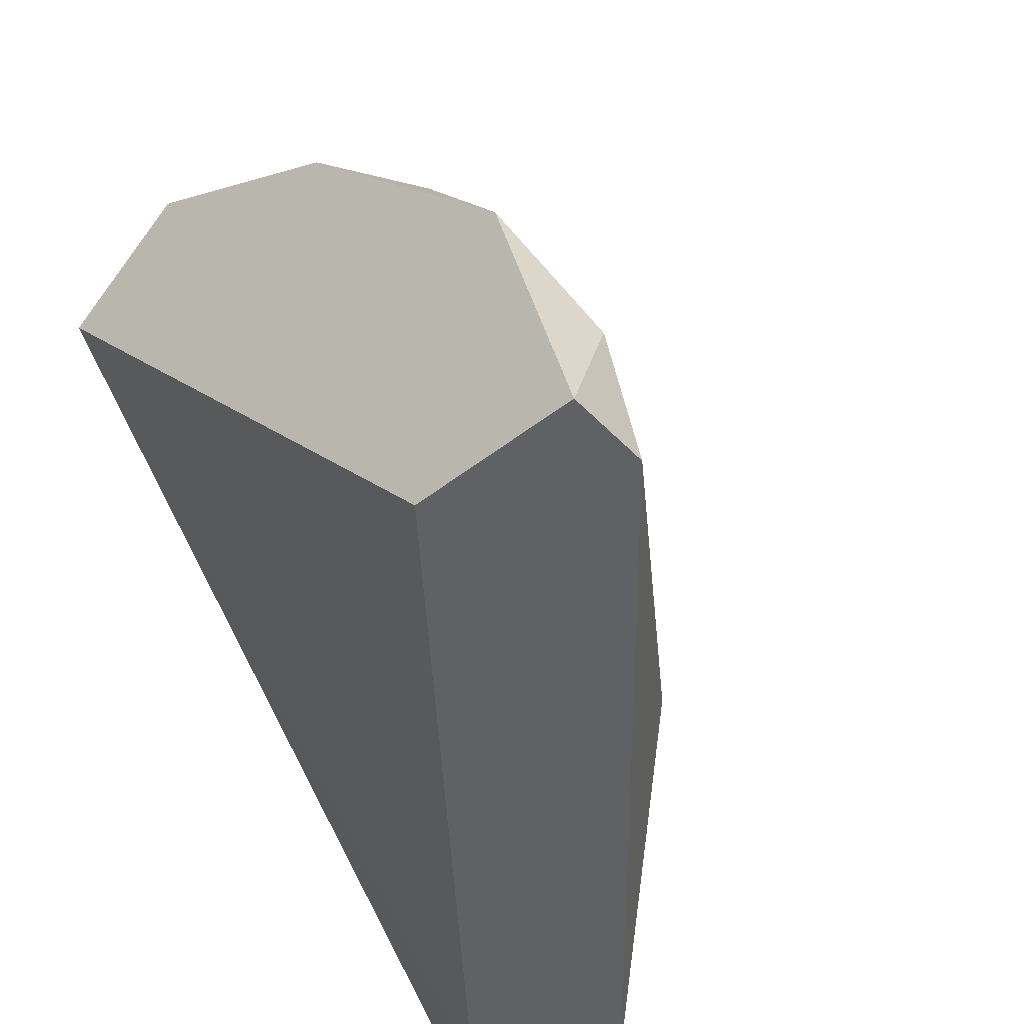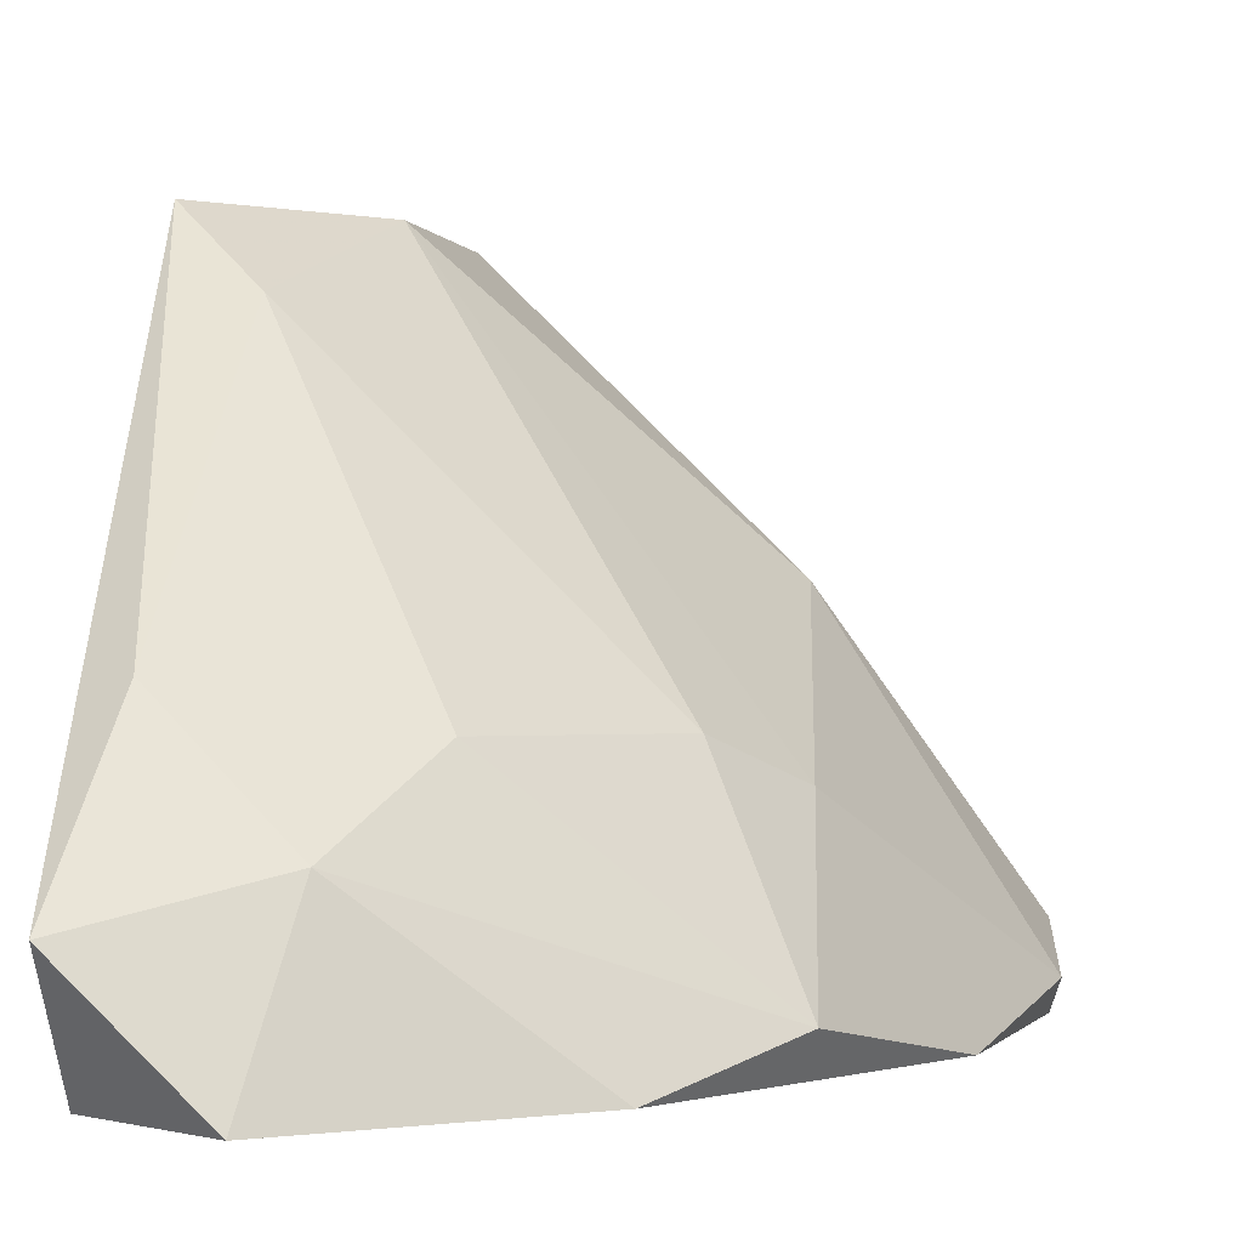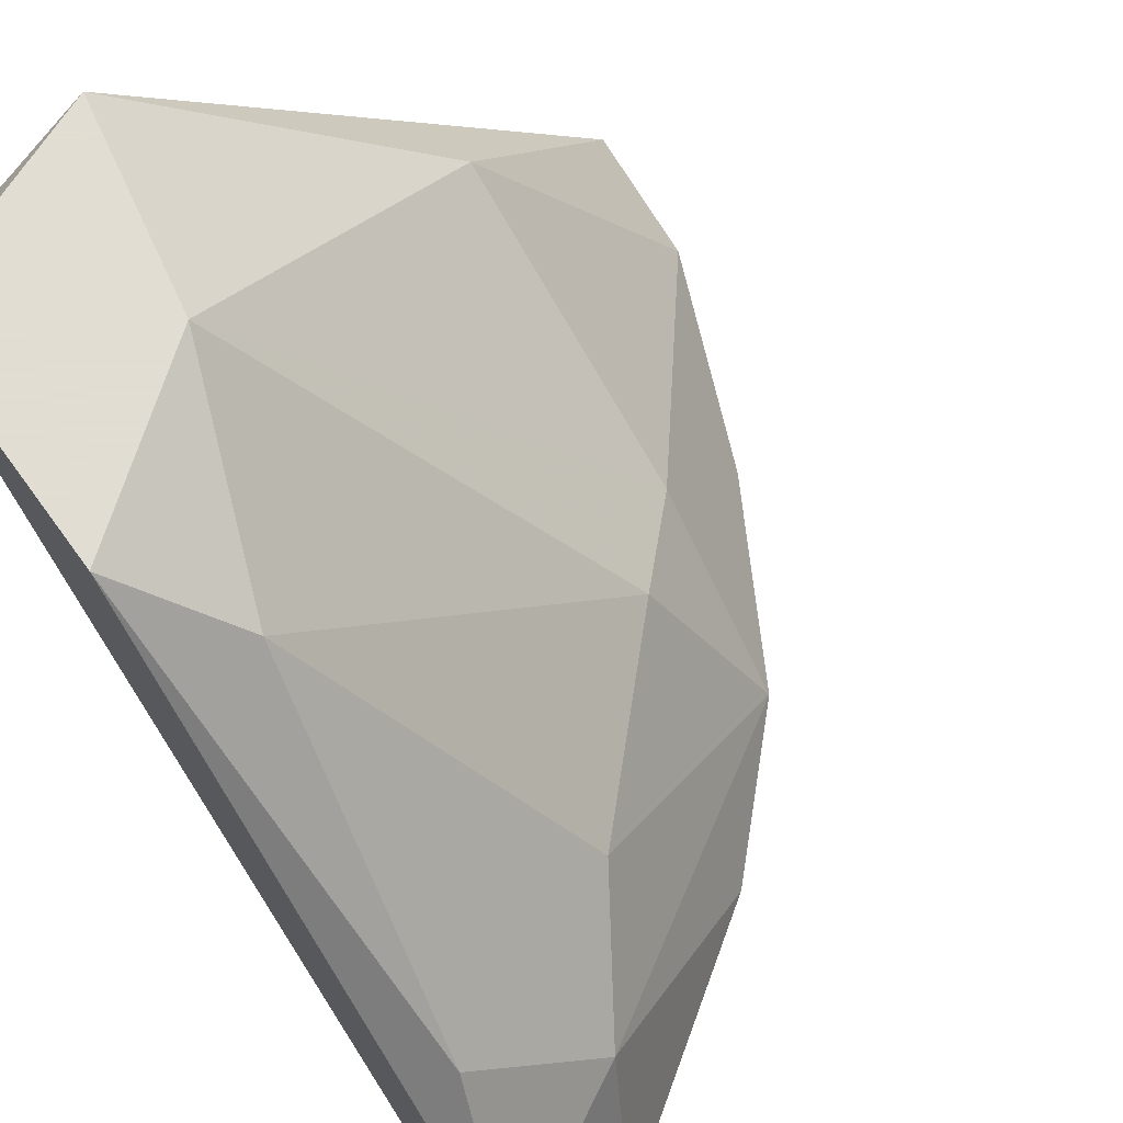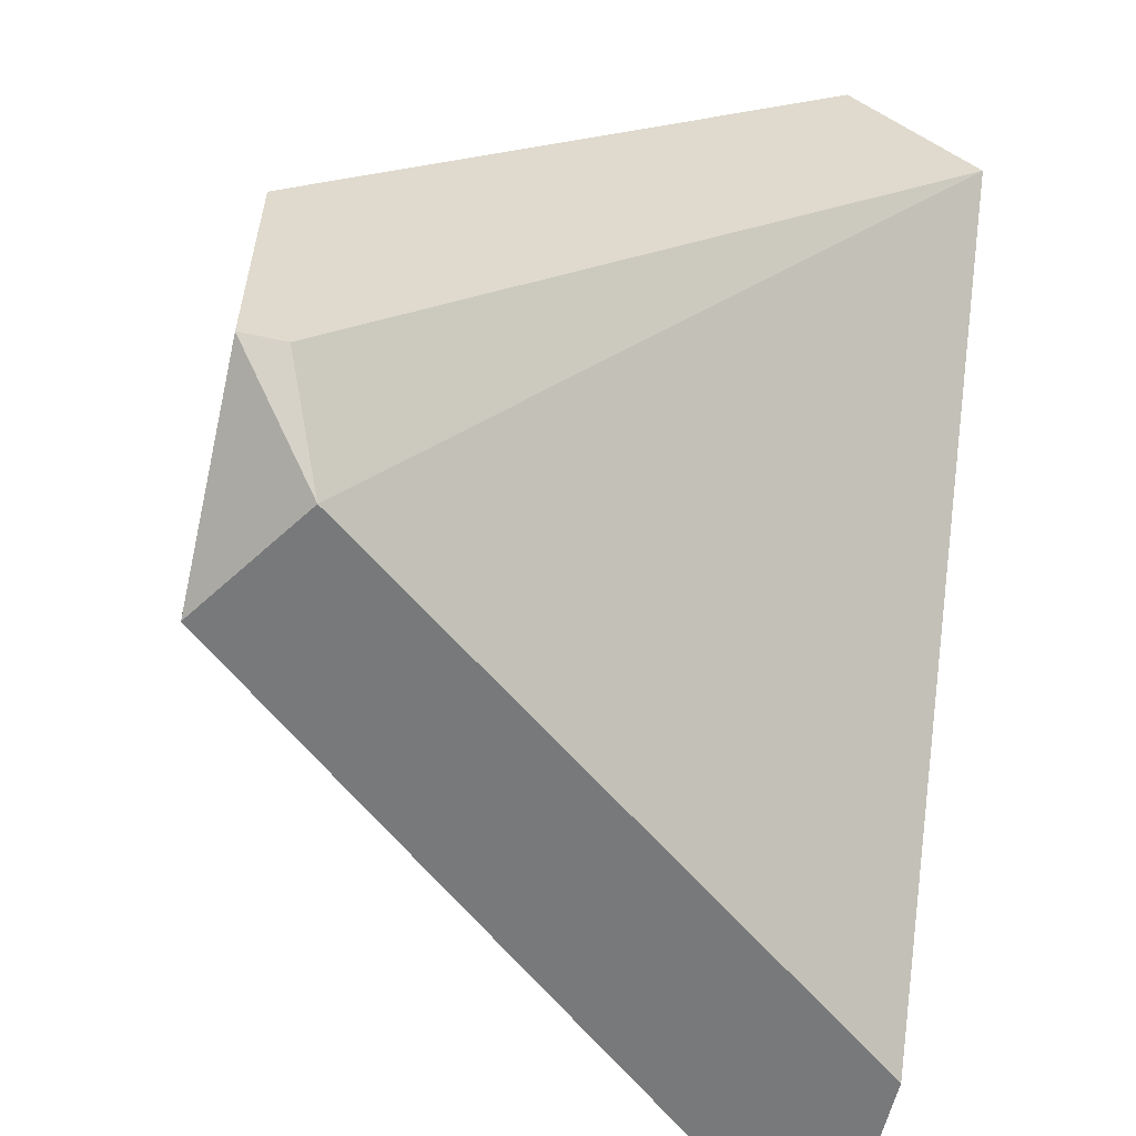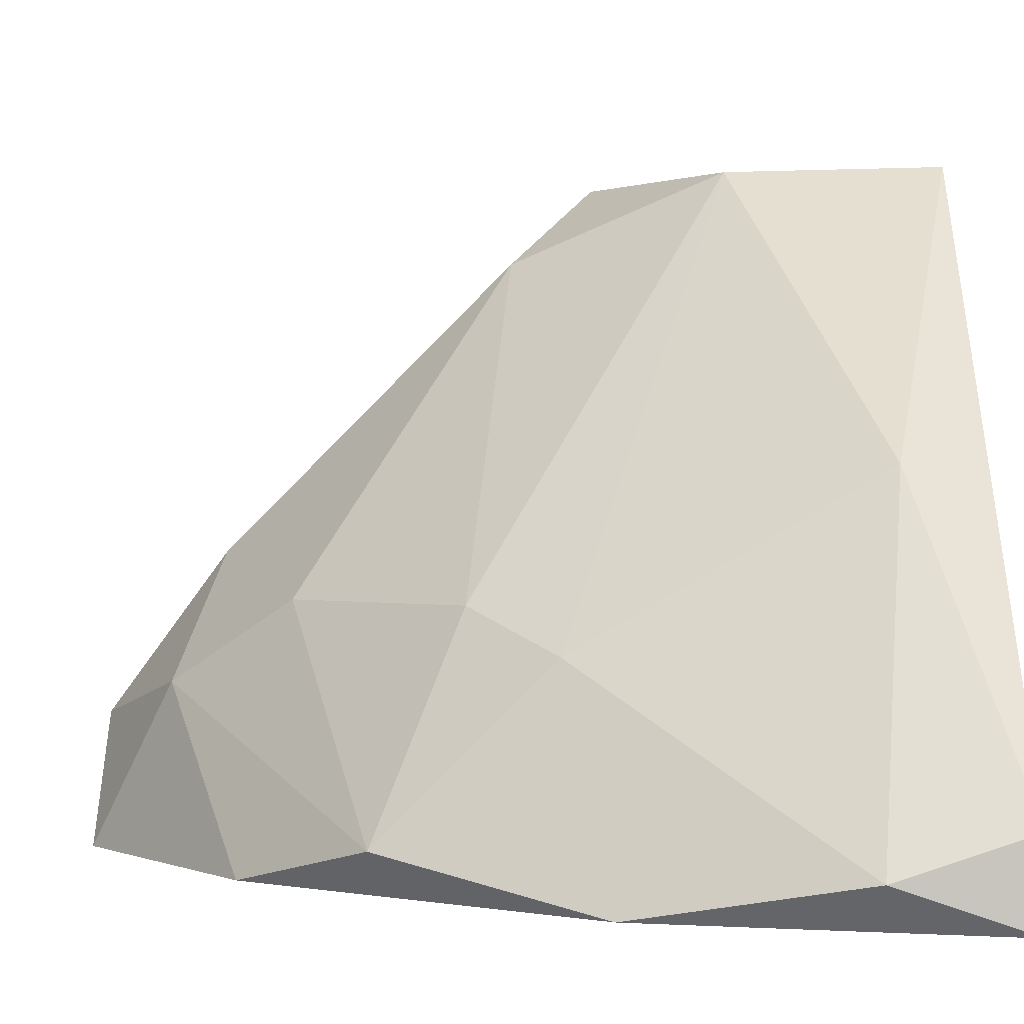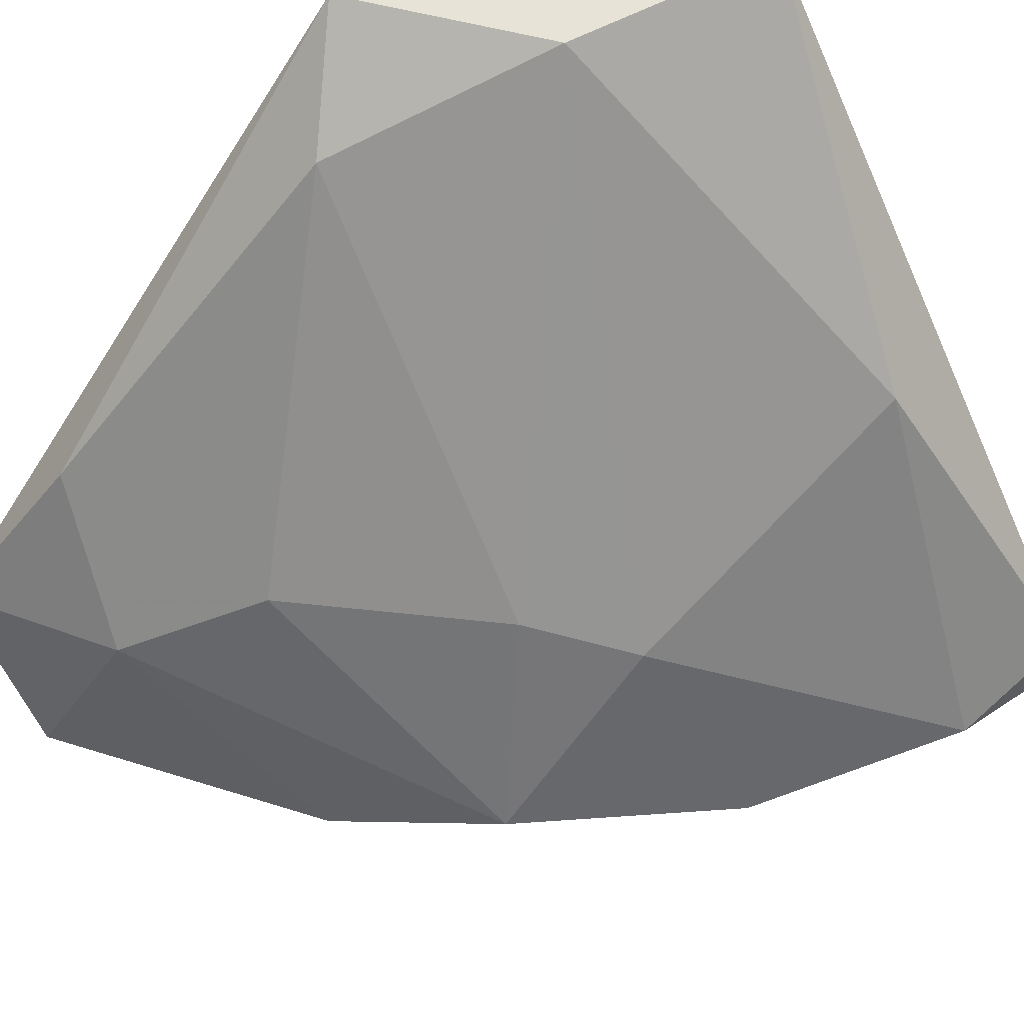
<metadata>
{"format":"obj","ext":"obj","renderer":"f3d","projection":"perspective","resolution":1024,"background":"white","views":[{"elev":-48.6,"azim":-138.9,"up":"+Y"},{"elev":-1.1,"azim":-177.4,"up":"+Z"},{"elev":68.1,"azim":143.9,"up":"+Z"},{"elev":-57.7,"azim":77.3,"up":"+Y"},{"elev":0.1,"azim":-90.2,"up":"+Z"},{"elev":62.6,"azim":-128.8,"up":"+Z"}]}
</metadata>
<code>
v -0.02746 0.01272 -0.01378
v -0.04745 0.01272 -0.04043
v -0.04745 0.01272 -0.0371
v -0.04745 0.01772 -0.03876
v -0.03911 0.01605 -0.02544
v -0.03911 0.02772 -0.0321
v -0.03911 0.03437 -0.03876
v -0.02079 0.04104 -0.02876
v -0.04078 0.01272 -0.04043
v -0.02246 0.02938 -0.01711
v -0.02246 0.01272 -0.01711
v -0.02412 0.04604 -0.04043
v -0.04412 0.02605 -0.04043
v -0.02579 0.02105 -0.01378
v -0.02579 0.0427 -0.03376
v -0.02912 0.03771 -0.03043
v -0.03411 0.03937 -0.04043
v -0.03578 0.03104 -0.03043
v -0.01913 0.02605 -0.01378
v -0.01913 0.01605 -0.01544
v -0.01913 0.01605 -0.01378
v -0.01913 0.04104 -0.04043
v -0.01913 0.04604 -0.03543
f 1 11 21
f 3 2 9
f 2 22 9
f 3 9 1
f 22 2 12
f 20 22 19
f 14 1 19
f 3 1 5
f 1 14 5
f 5 14 6
f 22 20 11
f 9 22 11
f 1 9 11
f 22 12 23
f 8 19 23
f 19 22 23
f 12 2 13
f 6 7 13
f 19 8 10
f 14 19 10
f 8 16 10
f 16 7 18
f 7 6 18
f 6 14 18
f 14 10 18
f 10 16 18
f 7 16 15
f 16 8 15
f 23 12 15
f 8 23 15
f 2 3 4
f 3 5 4
f 5 6 4
f 13 2 4
f 6 13 4
f 12 13 17
f 13 7 17
f 7 15 17
f 15 12 17
f 20 19 21
f 19 1 21
f 11 20 21

</code>
